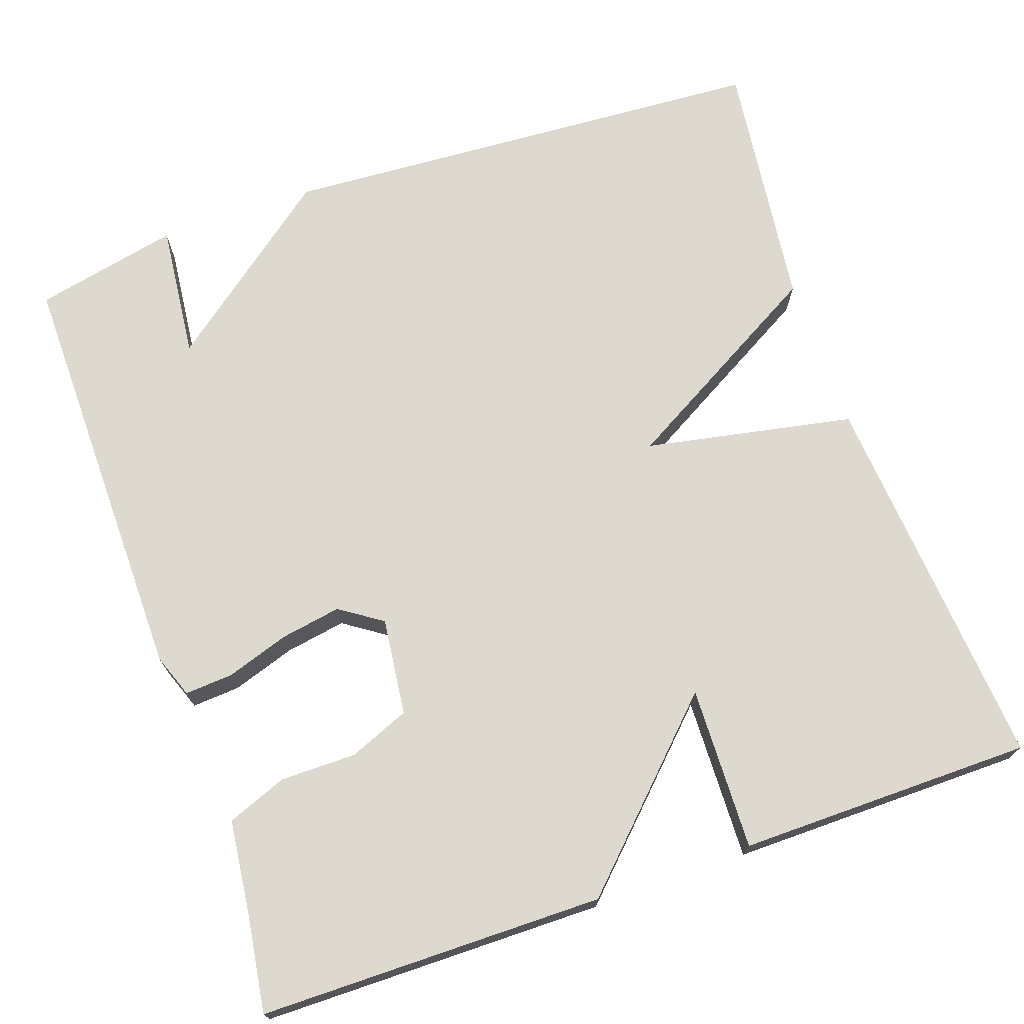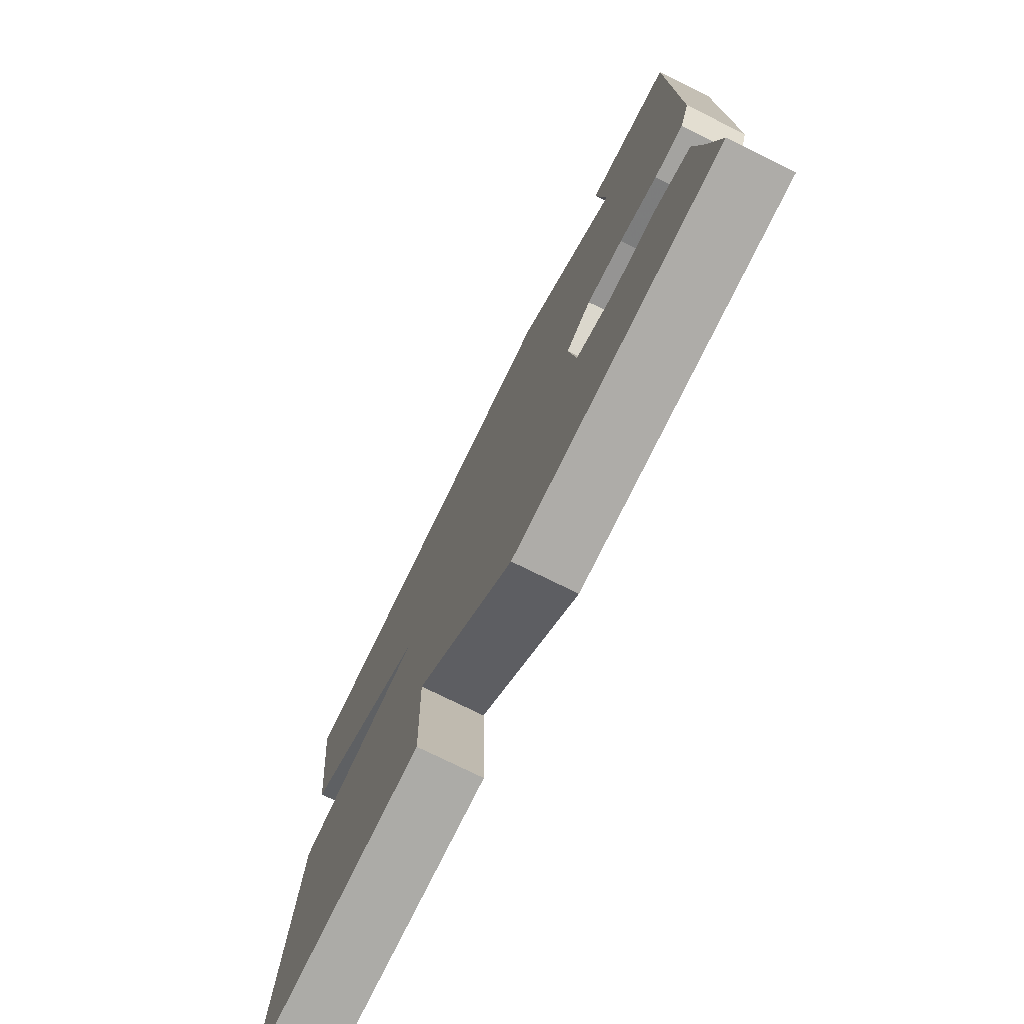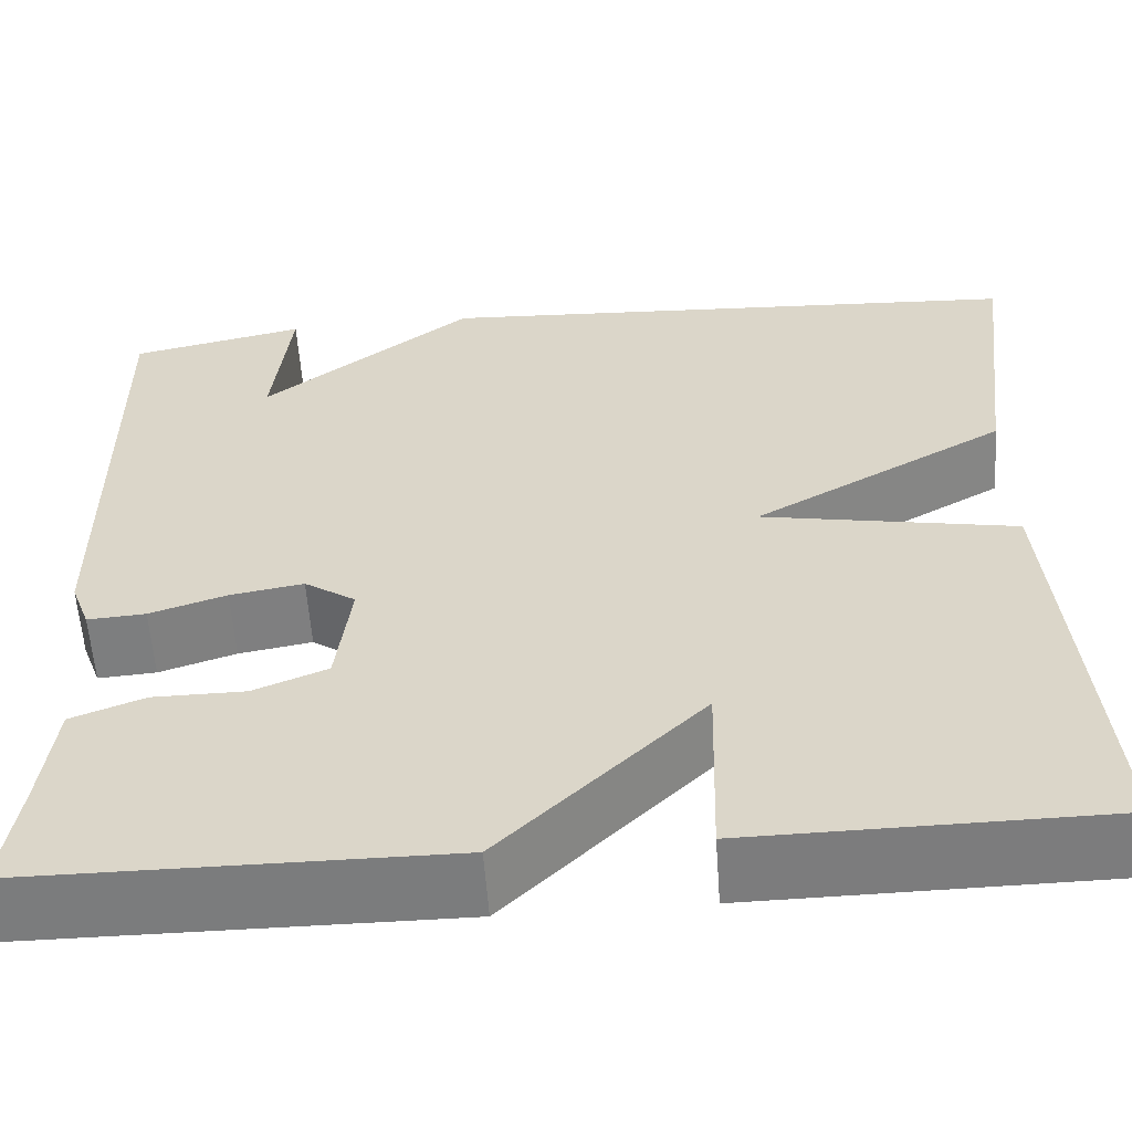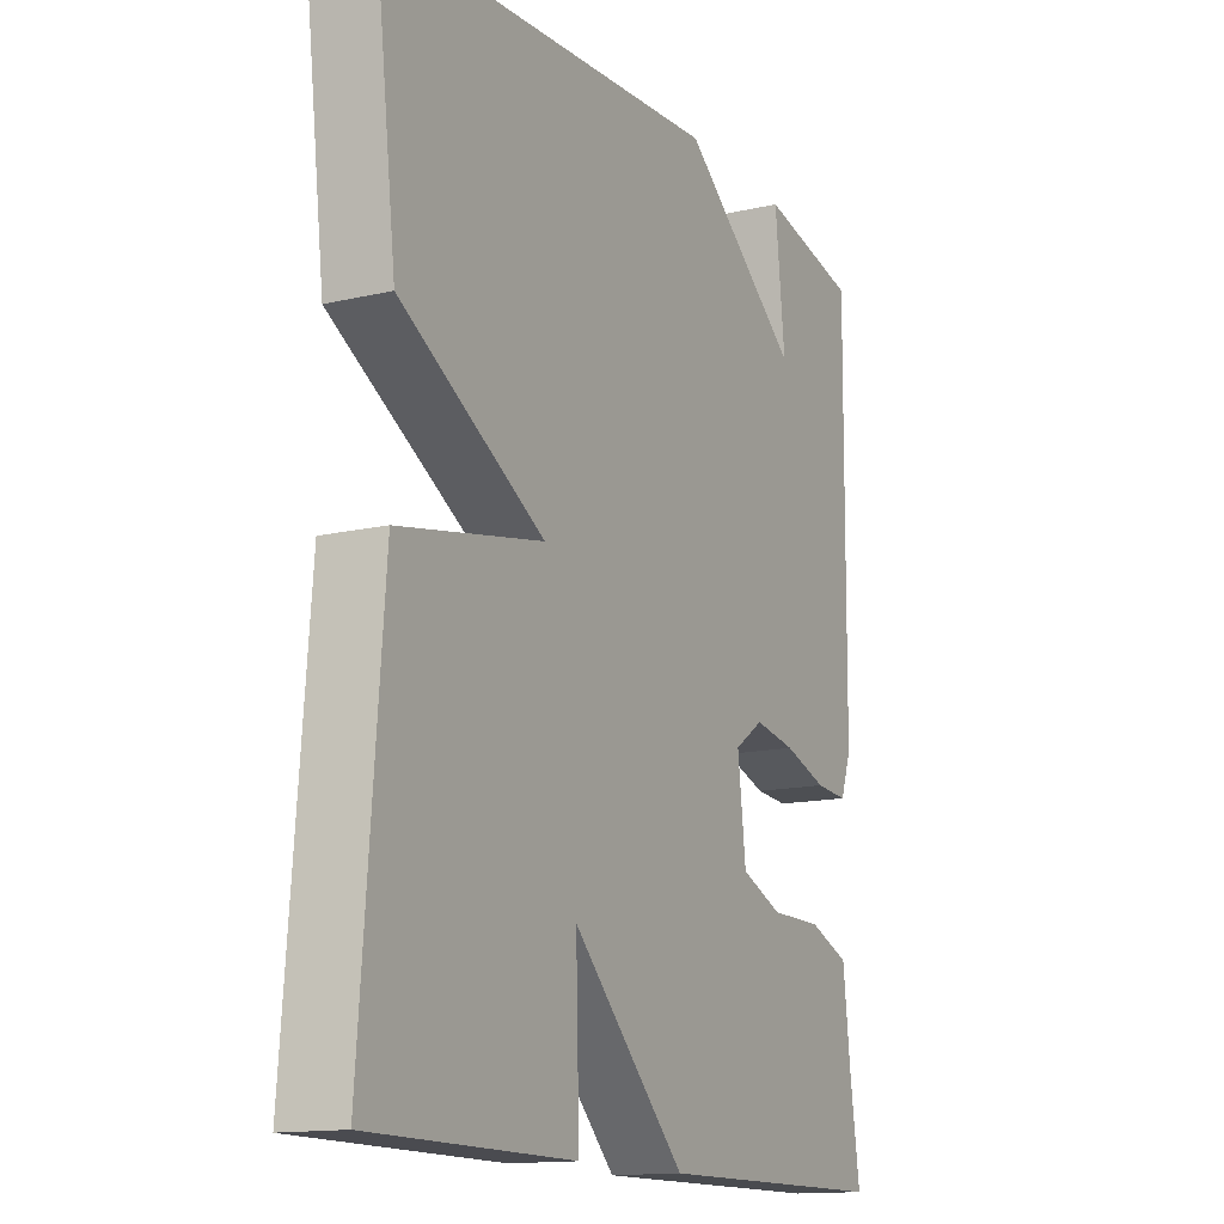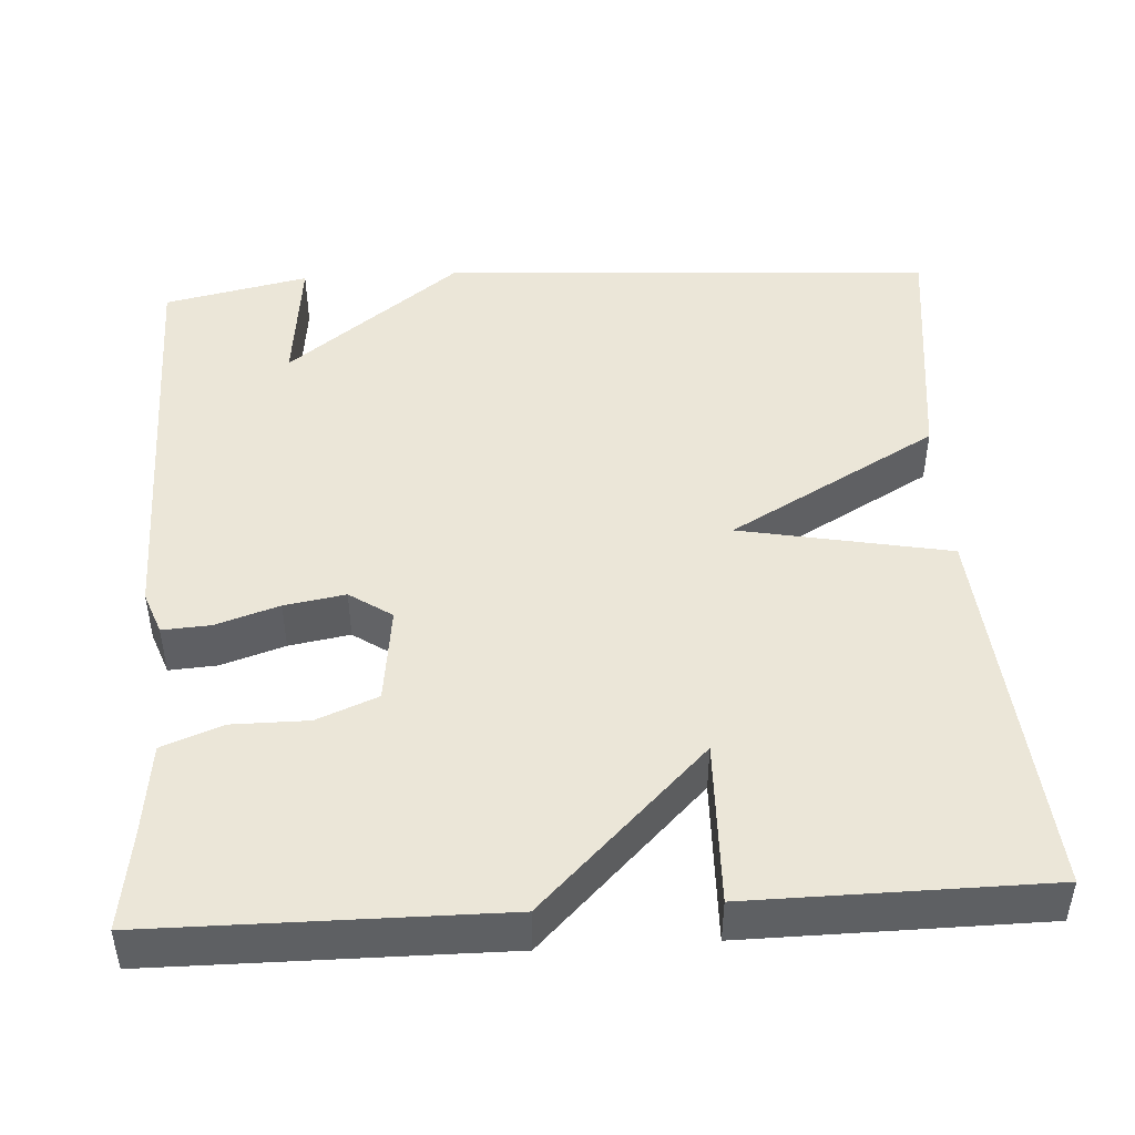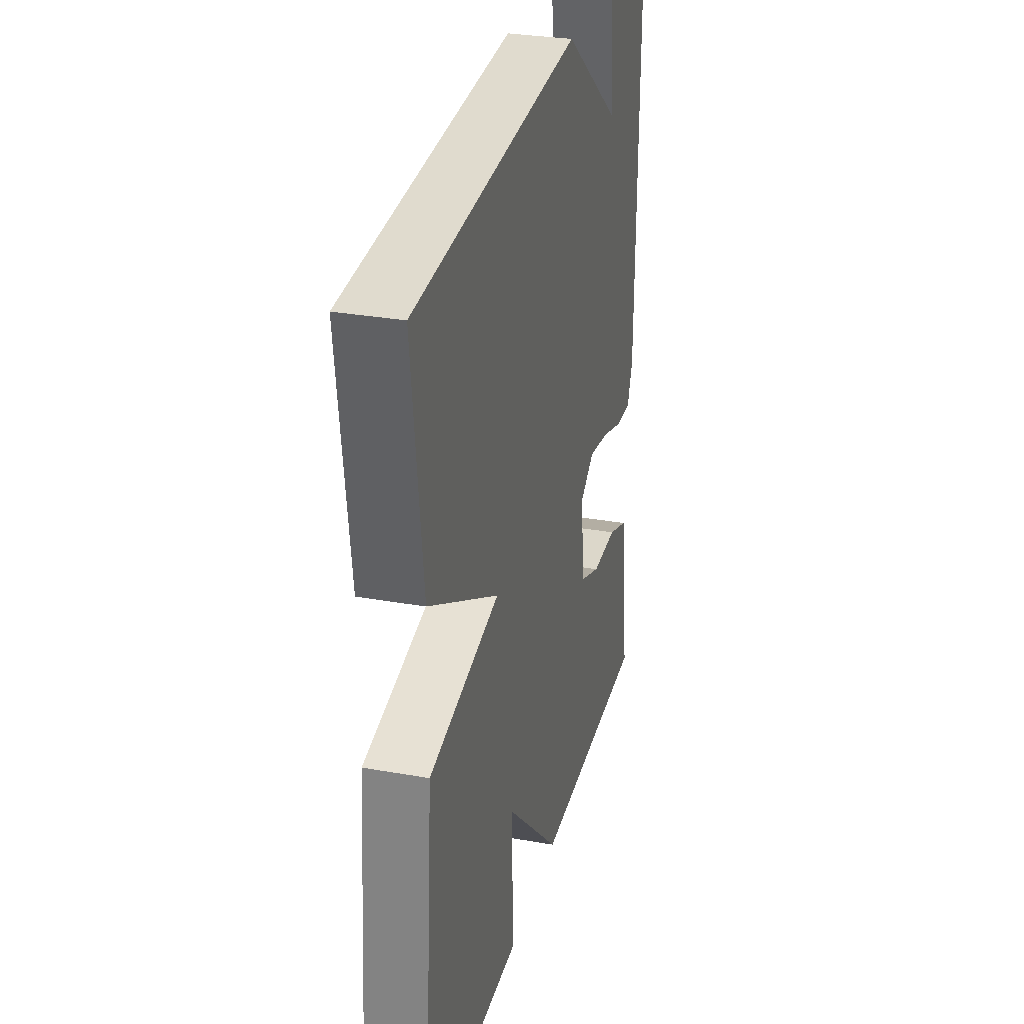
<metadata>
{"format":"obj","ext":"obj","renderer":"f3d","projection":"perspective","resolution":1024,"background":"white","views":[{"elev":71.8,"azim":160.8,"up":"+Y"},{"elev":-76.6,"azim":63.8,"up":"+Z"},{"elev":-58.7,"azim":-175.9,"up":"+Z"},{"elev":-14.1,"azim":-62.9,"up":"+Z"},{"elev":46.3,"azim":176.5,"up":"+Y"},{"elev":30.5,"azim":-75.6,"up":"+Z"}]}
</metadata>
<code>
v -0.5 0.07 0.5
v 0.119 0.07 0.539
v 0.337 0.07 0.369
v 0.319 0.07 0.539
v 0.5 0.07 0.5
v 0.495 0.07 -0.032
v 0.475 0.07 -0.086
v 0.415 0.07 -0.082
v 0.336 0.07 -0.056
v 0.26 0.07 -0.043
v 0.207 0.07 -0.079
v 0.222 0.07 -0.201
v 0.298 0.07 -0.232
v 0.393 0.07 -0.232
v 0.468 0.07 -0.261
v 0.482 0.07 -0.379
v 0.5 0.07 -0.5
v 0.069 0.07 -0.503
v -0.137 0.07 -0.298
v -0.131 0.07 -0.503
v -0.5 0.07 -0.5
v -0.461 0.07 -0.017
v -0.199 0.07 0.034
v -0.461 0.07 0.183
v -0.5 0 0.5
v 0.119 0 0.539
v 0.337 0 0.369
v 0.319 0 0.539
v 0.5 0 0.5
v 0.495 0 -0.032
v 0.475 0 -0.086
v 0.415 0 -0.082
v 0.336 0 -0.056
v 0.26 0 -0.043
v 0.207 0 -0.079
v 0.222 0 -0.201
v 0.298 0 -0.232
v 0.393 0 -0.232
v 0.468 0 -0.261
v 0.482 0 -0.379
v 0.5 0 -0.5
v 0.069 0 -0.503
v -0.137 0 -0.298
v -0.131 0 -0.503
v -0.5 0 -0.5
v -0.461 0 -0.017
v -0.199 0 0.034
v -0.461 0 0.183
f 1 2 3
f 24 1 3
f 23 24 3
f 21 22 23
f 20 21 23
f 19 20 23
f 18 19 23
f 17 18 23
f 16 17 23
f 13 14 15 16
f 12 13 16
f 12 16 23
f 11 12 23
f 10 11 23 3
f 7 8 9
f 6 7 9
f 5 6 9
f 5 9 10 3
f 3 4 5
f 27 26 25
f 27 25 48
f 27 48 47
f 47 46 45
f 47 45 44
f 47 44 43
f 47 43 42
f 47 42 41
f 47 41 40
f 40 39 38 37
f 40 37 36
f 47 40 36
f 47 36 35
f 27 47 35 34
f 33 32 31
f 33 31 30
f 33 30 29
f 27 34 33 29
f 29 28 27
f 1 25 26 2
f 2 26 27 3
f 3 27 28 4
f 4 28 29 5
f 5 29 30 6
f 6 30 31 7
f 7 31 32 8
f 8 32 33 9
f 9 33 34 10
f 10 34 35 11
f 11 35 36 12
f 12 36 37 13
f 13 37 38 14
f 14 38 39 15
f 15 39 40 16
f 16 40 41 17
f 17 41 42 18
f 18 42 43 19
f 19 43 44 20
f 20 44 45 21
f 21 45 46 22
f 22 46 47 23
f 23 47 48 24
f 24 48 25 1

</code>
